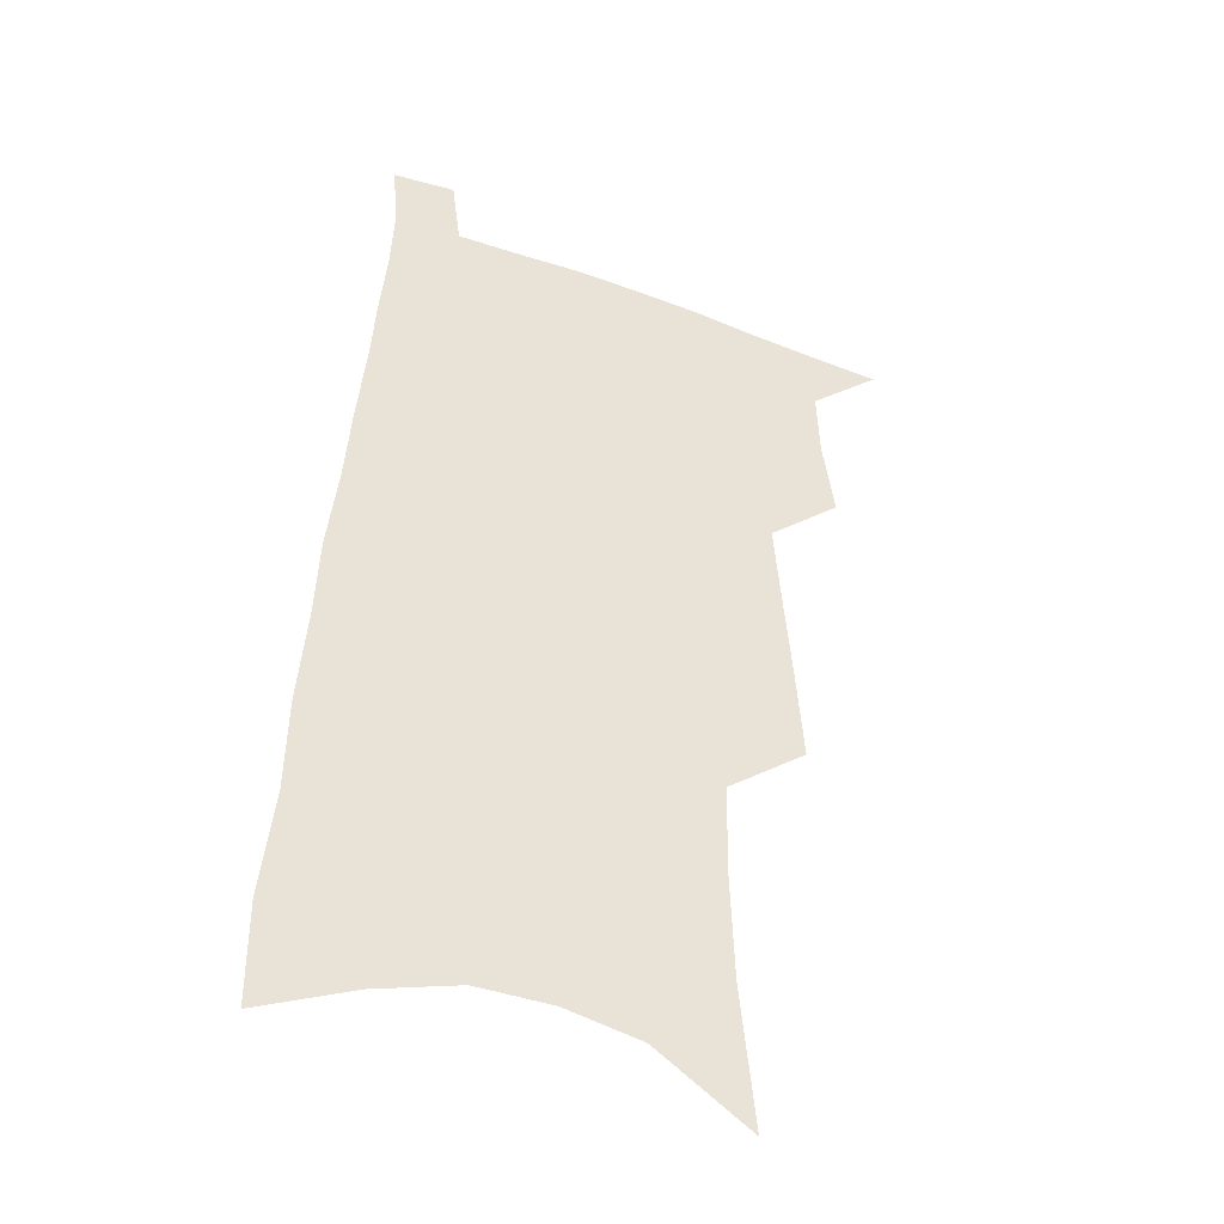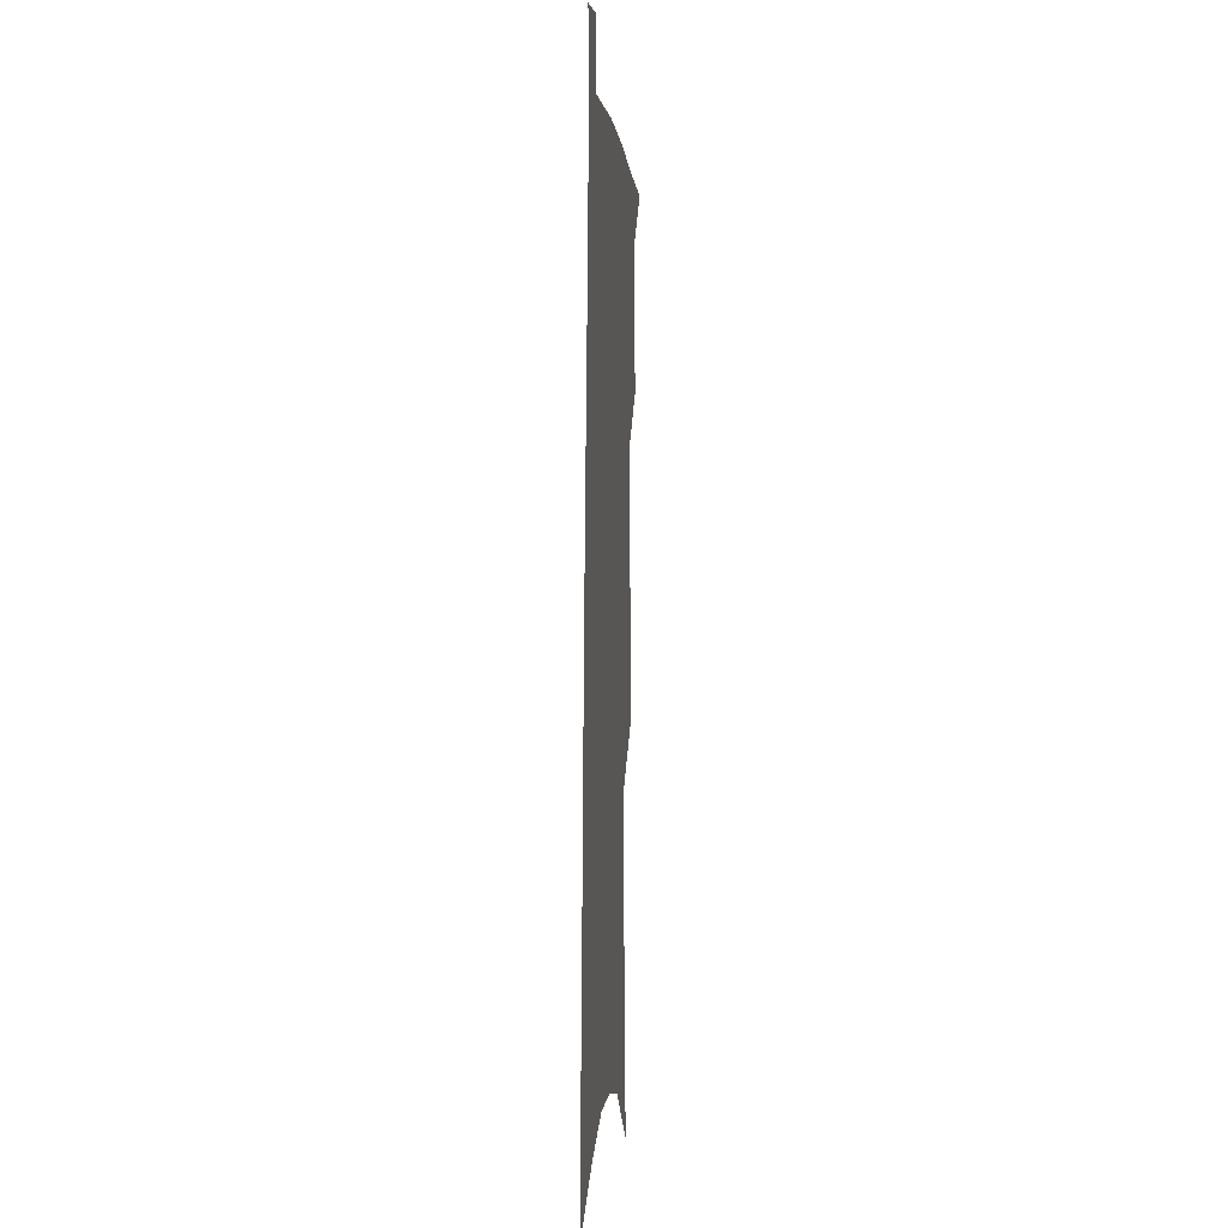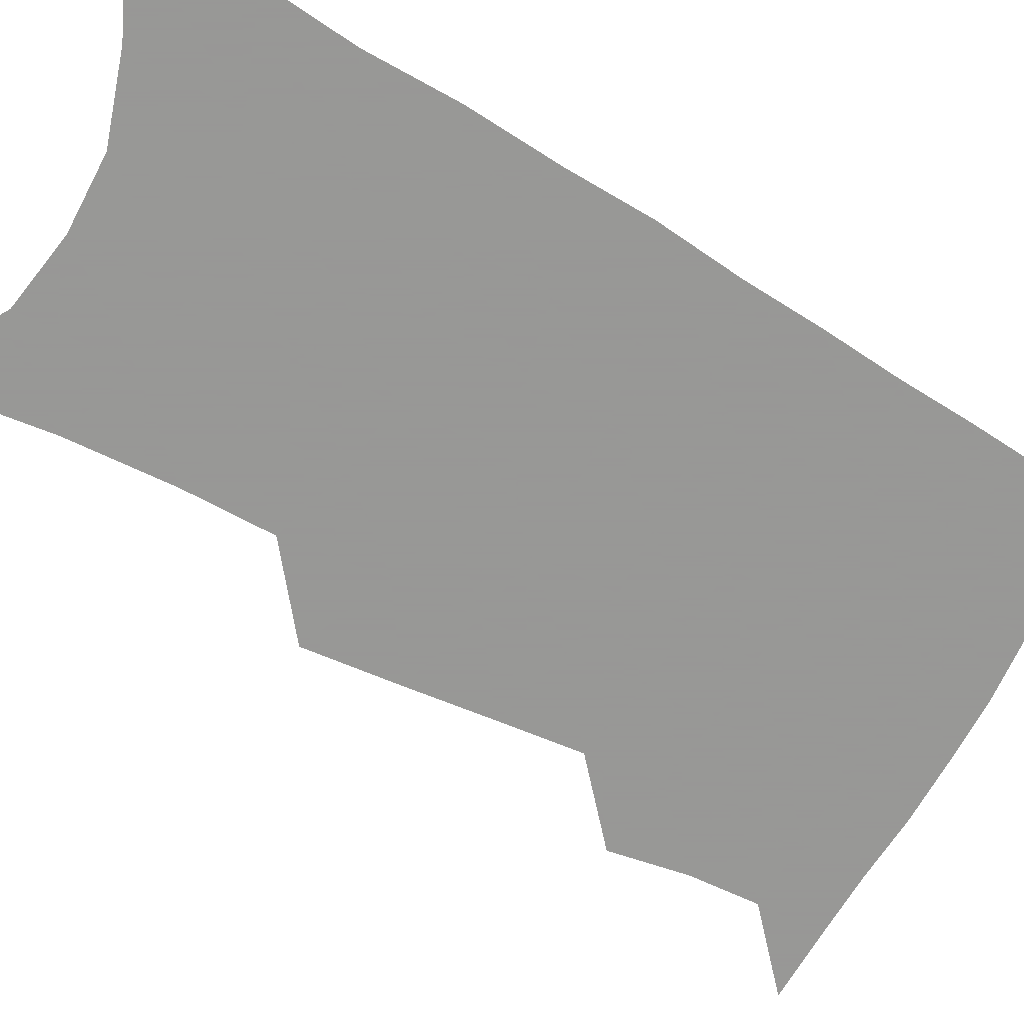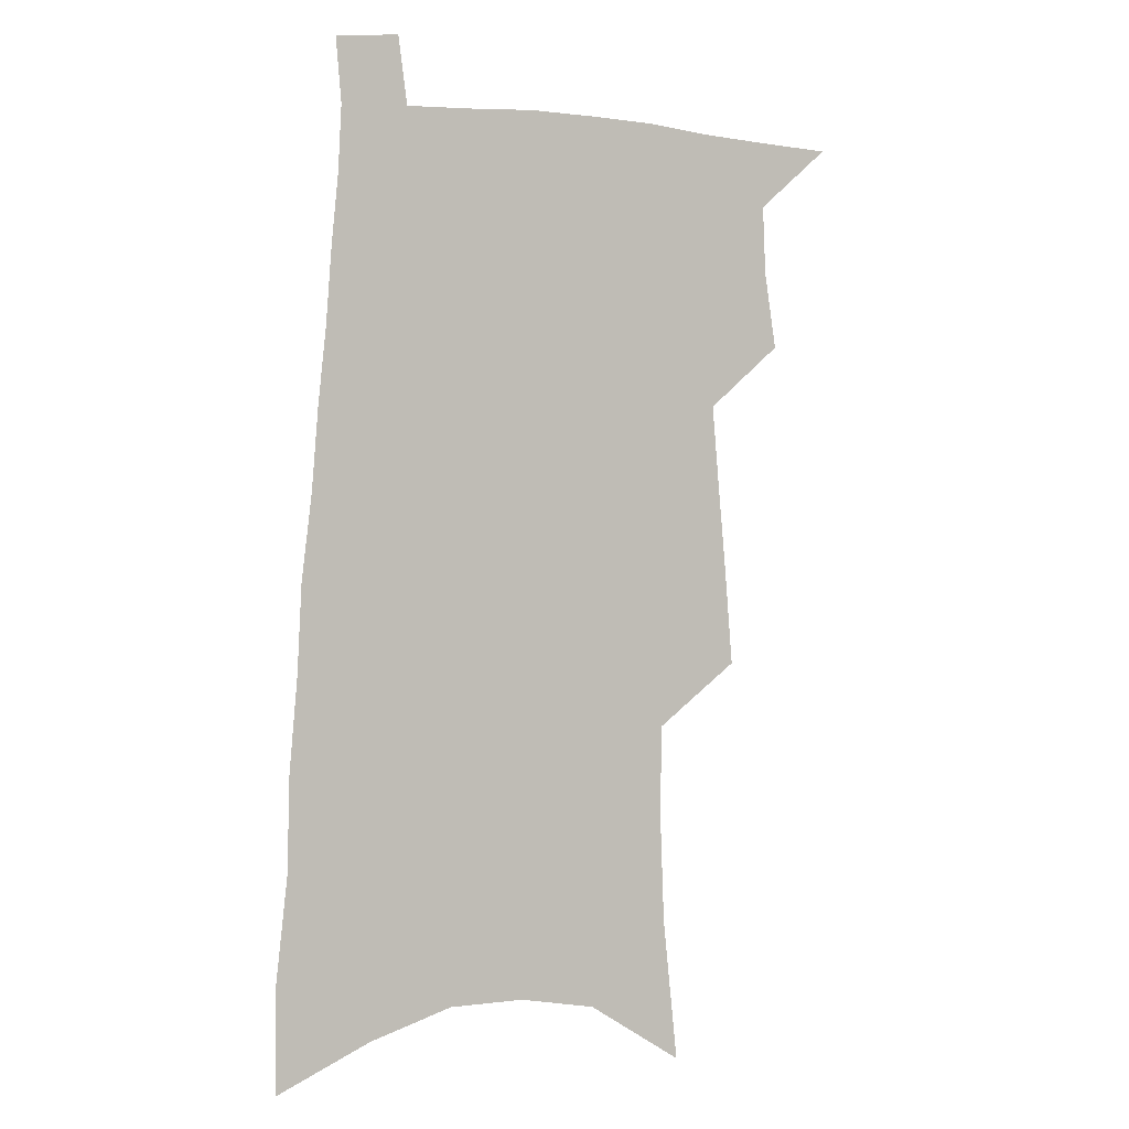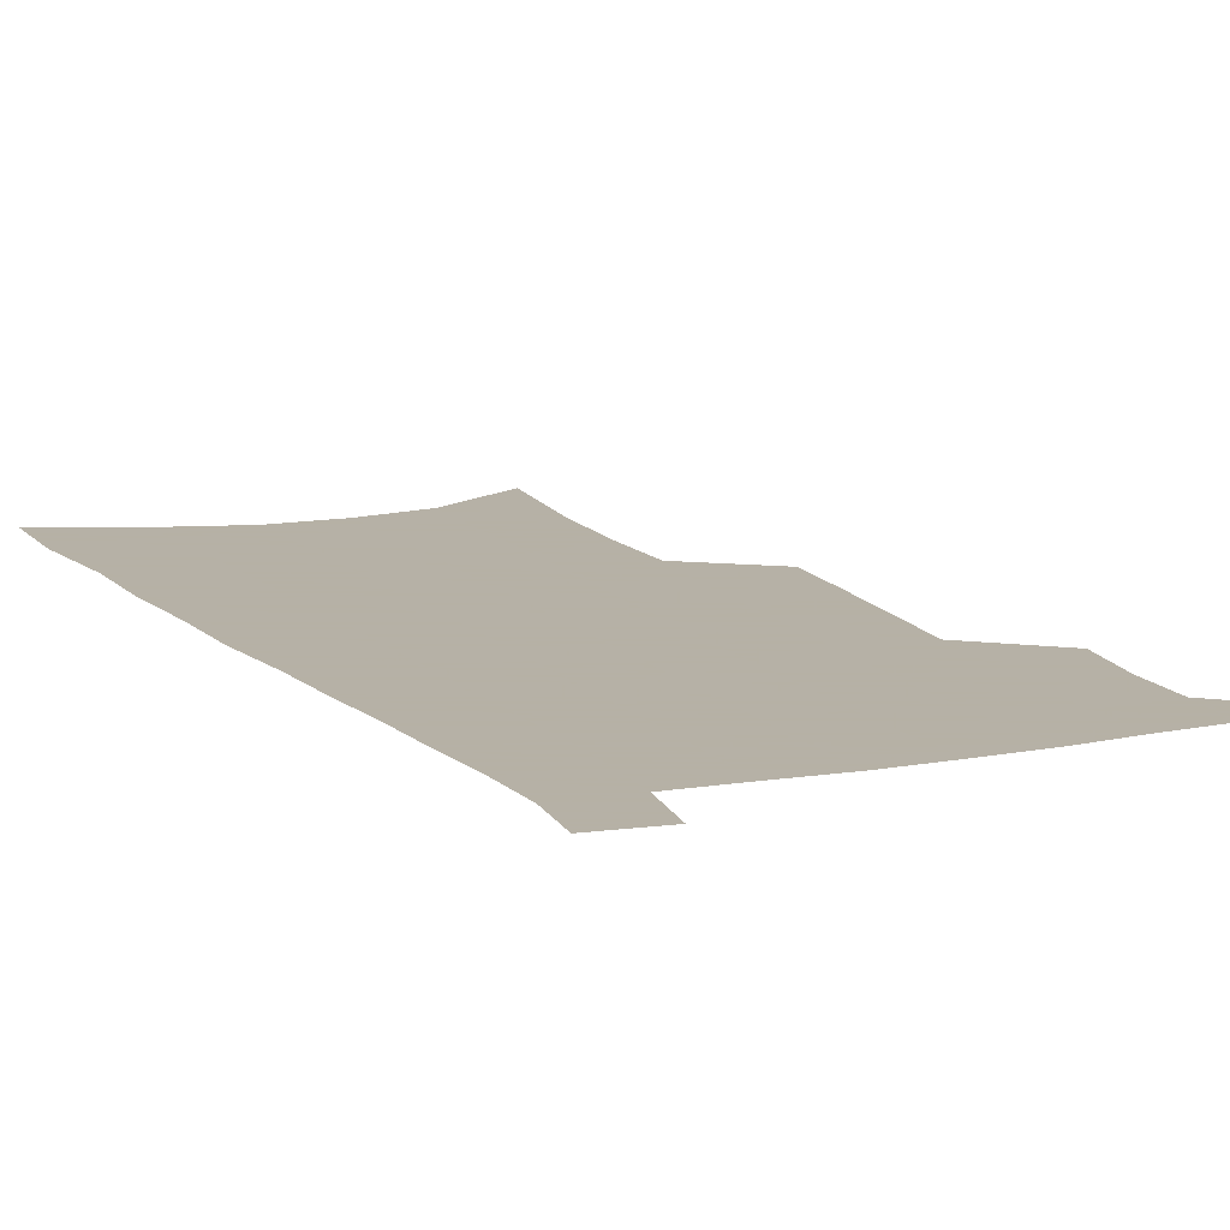
<metadata>
{"format":"obj","ext":"obj","renderer":"f3d","projection":"perspective","resolution":1024,"background":"white","views":[{"elev":-40.4,"azim":156.1,"up":"+Y"},{"elev":0.3,"azim":95.0,"up":"+Y"},{"elev":-68.4,"azim":62.4,"up":"+Z"},{"elev":1.3,"azim":152.8,"up":"+Y"},{"elev":12.1,"azim":156.6,"up":"+Z"}]}
</metadata>
<code>
v 504.3 522 0
v 525.5 446.5 0
v 529.9 474.4 0
v 531 499.1 0
v 530.9 523.1 0
v 544.4 327.6 0
v 547.2 361.8 0
v 550.2 393.9 0
v 552.8 423.6 0
v 555.2 451.1 0
v 557.8 477.1 0
v 557.2 500.7 0
v 555.6 524.5 0
v 568.2 180.9 0
v 573.6 232.6 0
v 575.1 272.1 0
v 574.7 305.1 0
v 578.3 342.5 0
v 579.4 373.3 0
v 580.4 402.2 0
v 581.6 429.3 0
v 582.3 454.6 0
v 582.9 478.7 0
v 582.5 501.6 0
v 579.6 526.8 0
v 603.6 203.6 0
v 604 244.4 0
v 603.6 279.6 0
v 604 314.9 0
v 605.4 349.7 0
v 605.2 377.4 0
v 606.2 407.1 0
v 606.2 431.9 0
v 606.3 456.1 0
v 606.4 479.7 0
v 605.9 502.6 0
v 604 527.6 0
v 632.1 209.1 0
v 631.4 249 0
v 630.6 283.8 0
v 630.1 318.2 0
v 629.9 349.9 0
v 629.7 378.6 0
v 629.7 406.4 0
v 629.5 433.1 0
v 629.5 457 0
v 629.4 480.1 0
v 629.3 502.8 0
v 628.1 527.9 0
v 660.2 209.1 0
v 658.7 247.1 0
v 657.3 282.6 0
v 655.9 316.9 0
v 654.6 349.2 0
v 654 378.3 0
v 653.6 405.3 0
v 653.1 431.5 0
v 652.8 456.1 0
v 652.2 480.4 0
v 652.4 503.2 0
v 653 526.5 0
v 691 200.1 0
v 687.9 240.2 0
v 685.7 276.6 0
v 683.1 311.7 0
v 681.3 343.8 0
v 680.7 372.9 0
v 679.1 401.7 0
v 677.9 428.8 0
v 677 454.4 0
v 675.7 479.3 0
v 675.6 502.7 0
v 676.5 525.5 0
v 679.8 549.9 0
v 725.8 185 0
v 725.8 221.1 0
v 721.4 260.7 0
v 720.6 294.5 0
v 717.6 328.8 0
v 716 360 0
v 712.1 391.6 0
v 709.8 420.5 0
v 706.8 448.6 0
v 704.8 474.8 0
v 702.3 500.3 0
v 701 524.5 0
v 703 547.3 0
f 4 5 1
f 9 10 2
f 2 10 3
f 10 11 3
f 3 11 4
f 11 12 4
f 4 12 5
f 12 13 5
f 17 18 6
f 6 18 7
f 18 19 7
f 7 19 8
f 19 20 8
f 8 20 9
f 20 21 9
f 9 21 10
f 21 22 10
f 10 22 11
f 22 23 11
f 11 23 12
f 23 24 12
f 12 24 13
f 24 25 13
f 14 26 15
f 26 27 15
f 15 27 16
f 27 28 16
f 16 28 17
f 28 29 17
f 17 29 18
f 29 30 18
f 18 30 19
f 30 31 19
f 19 31 20
f 31 32 20
f 20 32 21
f 32 33 21
f 21 33 22
f 33 34 22
f 22 34 23
f 34 35 23
f 23 35 24
f 35 36 24
f 24 36 25
f 36 37 25
f 26 38 27
f 38 39 27
f 27 39 28
f 39 40 28
f 28 40 29
f 40 41 29
f 29 41 30
f 41 42 30
f 30 42 31
f 42 43 31
f 31 43 32
f 43 44 32
f 32 44 33
f 44 45 33
f 33 45 34
f 45 46 34
f 34 46 35
f 46 47 35
f 35 47 36
f 47 48 36
f 36 48 37
f 48 49 37
f 38 50 39
f 50 51 39
f 39 51 40
f 51 52 40
f 40 52 41
f 52 53 41
f 41 53 42
f 53 54 42
f 42 54 43
f 54 55 43
f 43 55 44
f 55 56 44
f 44 56 45
f 56 57 45
f 45 57 46
f 57 58 46
f 46 58 47
f 58 59 47
f 47 59 48
f 59 60 48
f 48 60 49
f 60 61 49
f 50 62 51
f 62 63 51
f 51 63 52
f 63 64 52
f 52 64 53
f 64 65 53
f 53 65 54
f 65 66 54
f 54 66 55
f 66 67 55
f 55 67 56
f 67 68 56
f 56 68 57
f 68 69 57
f 57 69 58
f 69 70 58
f 58 70 59
f 70 71 59
f 59 71 60
f 71 72 60
f 60 72 61
f 72 73 61
f 62 75 63
f 75 76 63
f 63 76 64
f 76 77 64
f 64 77 65
f 77 78 65
f 65 78 66
f 78 79 66
f 66 79 67
f 79 80 67
f 67 80 68
f 80 81 68
f 68 81 69
f 81 82 69
f 69 82 70
f 82 83 70
f 70 83 71
f 83 84 71
f 71 84 72
f 84 85 72
f 72 85 73
f 85 86 73
f 73 86 74
f 86 87 74

</code>
